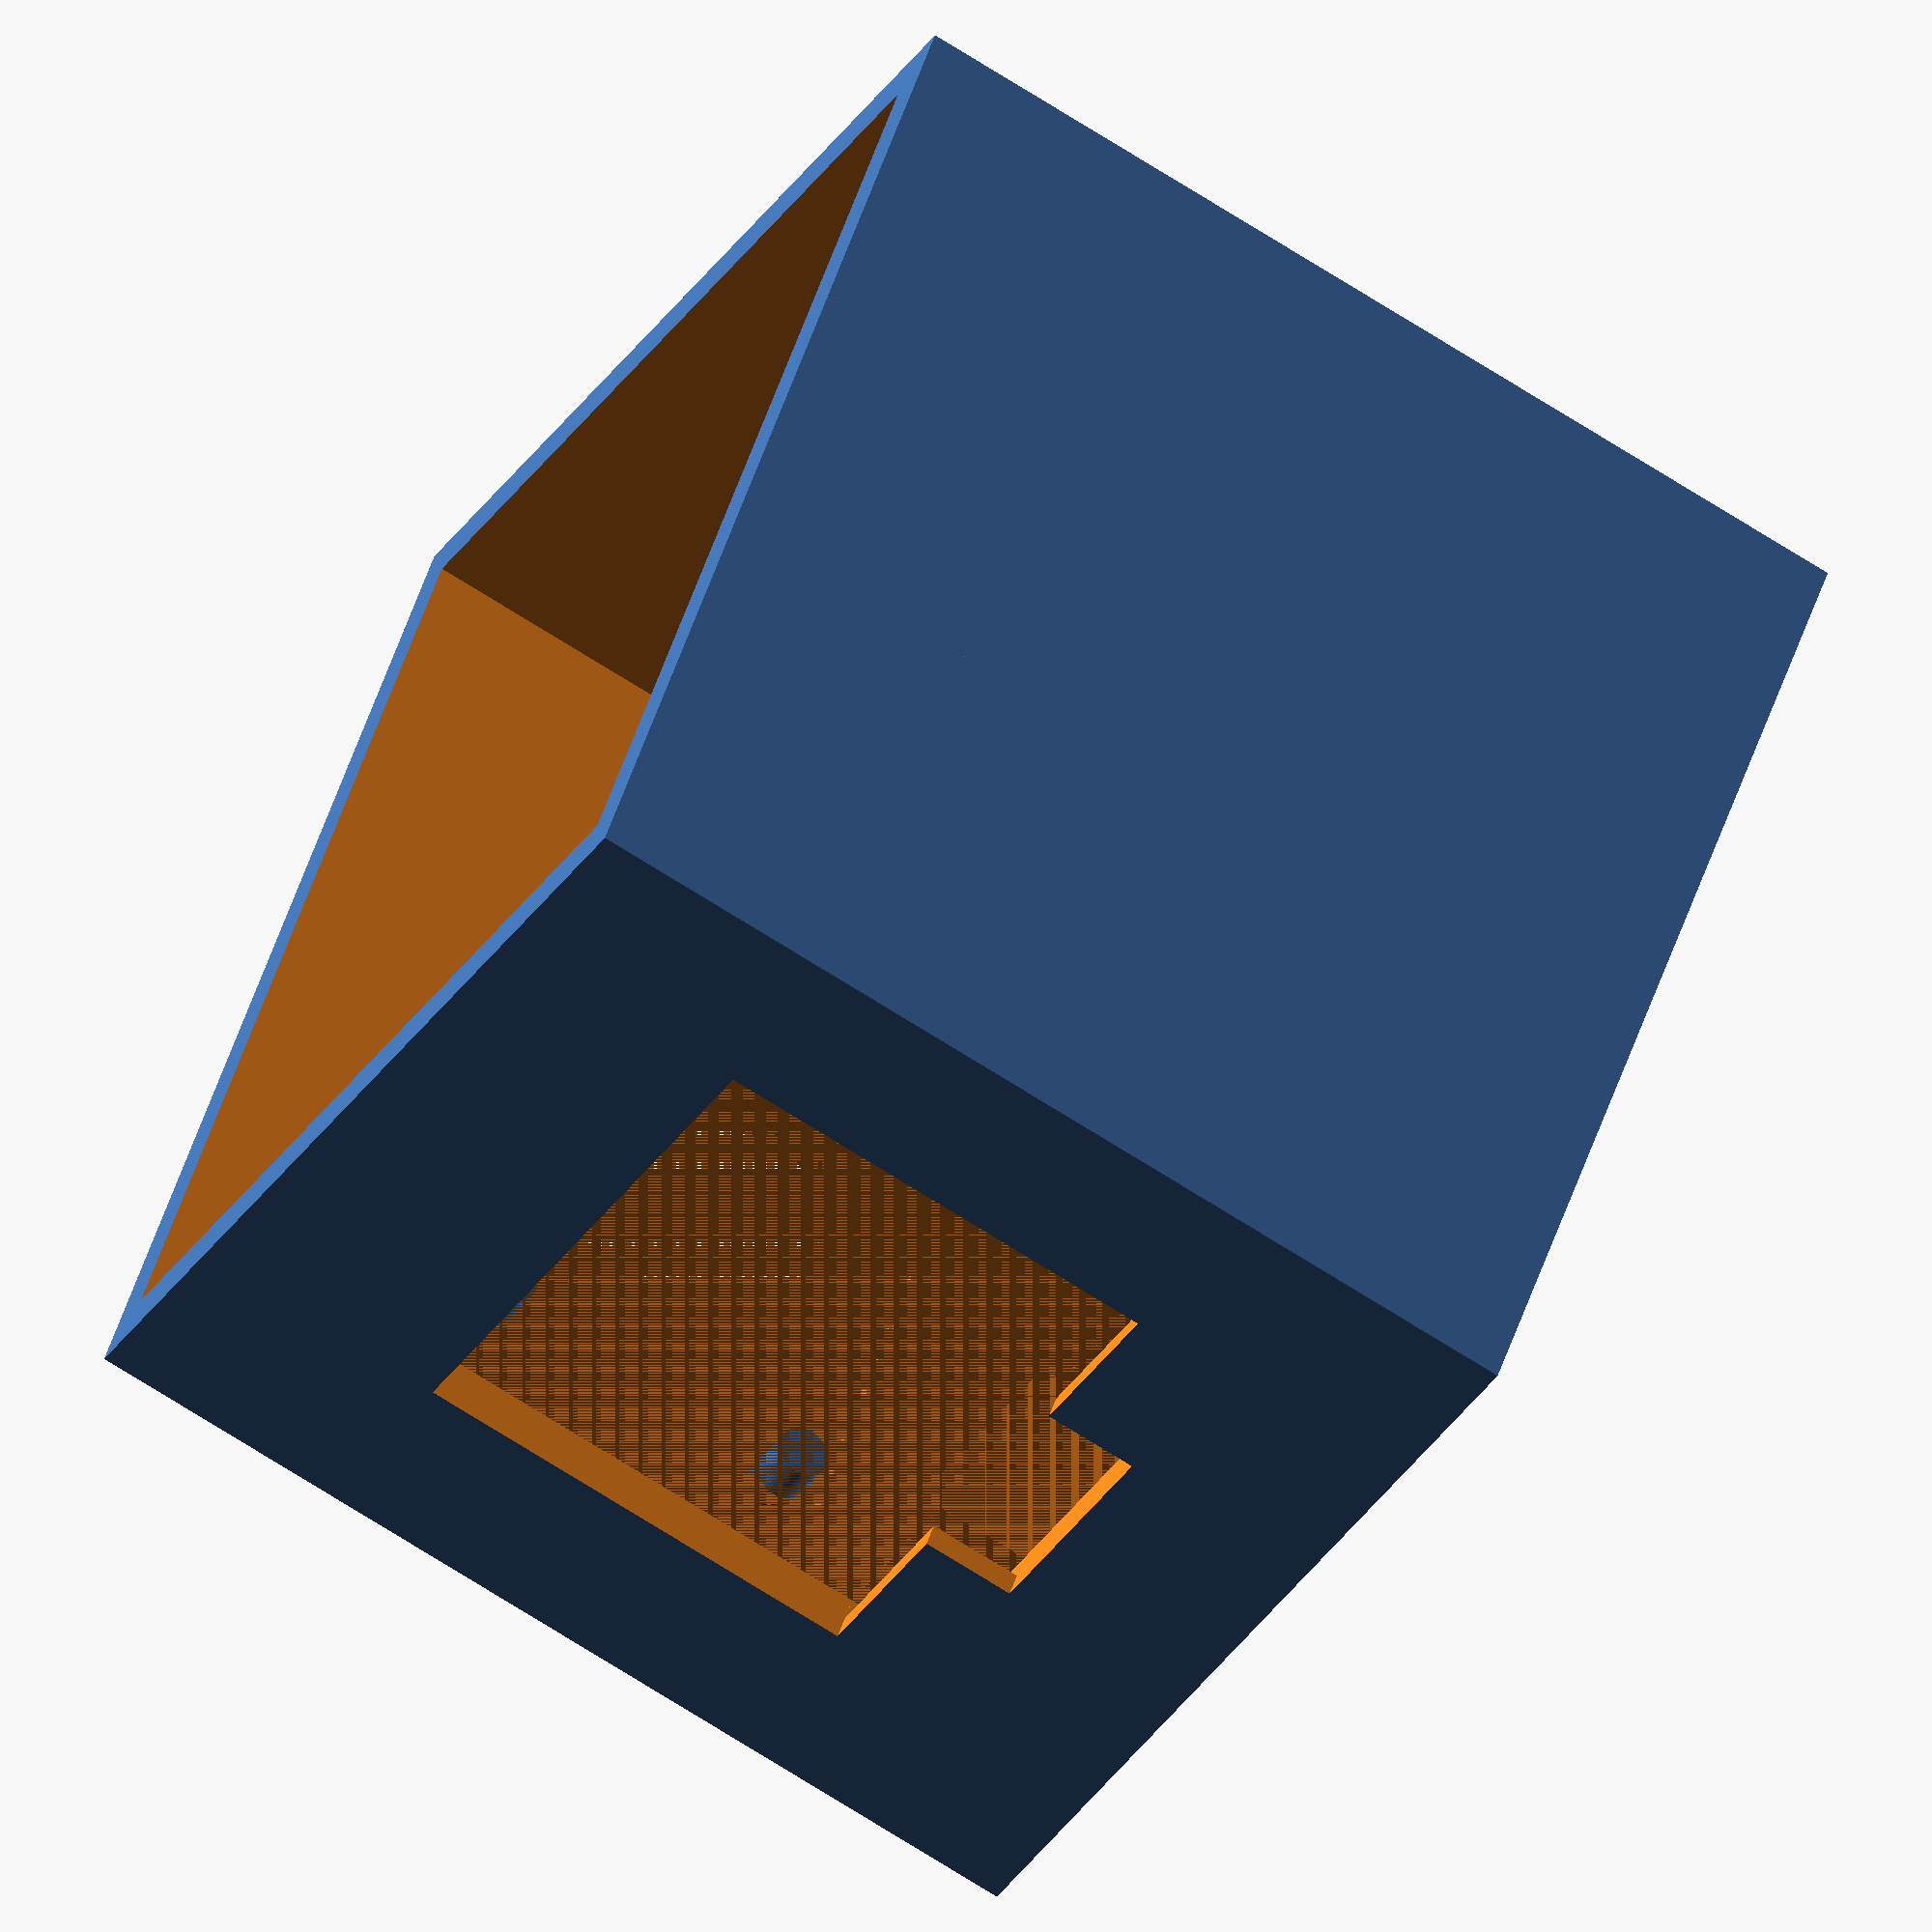
<openscad>
$fn=50;
length=45;
thickness=2;

module box_bottom(size=length, thickness=thickness) {
    difference() {
        cube([size, size, size-thickness]);
        translate([thickness, thickness, thickness])
            cube([size-2*thickness, size-2*thickness, size]);
    }
}

module box_top(size=length, thickness=thickness) {
    cube([size, size, thickness]);
    translate([thickness, thickness, thickness-.01])
        cube([size-2*thickness, size-2*thickness, thickness]);
}


module box_assembled(size=length, thickness=thickness) {
    %box_bottom();
    translate([0,0,length])
    rotate(a=180, v=[1,1,0])
        box_top();
}

module d1_mini() {
    // main pcb
    cube([35, 26, 4], center=true);
    // wifi shield
    translate([1.75, 0, 3.5])
        cube([15.5, 12.5, 3], center=true);
    // usb power
    translate([-17.5,0, -0.5])
        cube([20, 11, 7], center=true);
}

// cutout=true to subtract from box to make space.
// cutout=false to add to box.
module display(cutout = true) {
    if (cutout) {
        cube([28,27,1]);
        translate([4, 0, 0])
            cube([19.5, 27, 5]);
        translate([0, (27-11)/2, 0])
            cube([5, 11, 5]);
    } else {
        translate([2,2,-2])
            cylinder(h=3, r=1.1);
        translate([2,25,-2])
            cylinder(h=3, r=1.1);
        translate([26,25,-2])
            cylinder(h=3, r=1.1);
        translate([26,2,-2])
            cylinder(h=3, r=1.1);
    }
}

module sensor(cutout = true) {
    if (cutout) {
        cube([26,18,1]);
        translate([8, 4, 1])
            cube([10, 10, 5]);
    } else {
        translate([2,2,-2])
            cylinder(h=3, r=1.1);
        translate([2,16,-2])
            cylinder(h=3, r=1.1);
        translate([24,16,-2])
            cylinder(h=3, r=1.1);
        translate([24,2,-2])
            cylinder(h=3, r=1.1);
    }
}

module main() {
    difference() {
        union() {
            box_bottom();
            cube([length, thickness+4, length-13]);
        }
        translate([length/2, thickness+3.5+1+.75, length/2])
        rotate(a=180, v=[0,1,0])
        rotate(a=90, v=[1,0,0])
            d1_mini();
        translate([thickness, (length-27)/2, (length-28)/2])
        rotate(a=-90, v=[0,1,0])
            display(cutout=true);
        translate([(length-26)/2, length-thickness, length-13.5])
        rotate(a=90, v=[-11,0,0])
            sensor(cutout=true);
    }
    translate([thickness, (length-27)/2, (length-28)/2])
    rotate(a=-90, v=[0,1,0])
        display(cutout=false);
    translate([(length-26)/2, length-thickness, length-13.5])
    rotate(a=90, v=[-11,0,0])
        sensor(cutout=false);
}

main();
//sensor(cutout=false);
</openscad>
<views>
elev=69.8 azim=303.4 roll=57.3 proj=o view=solid
</views>
